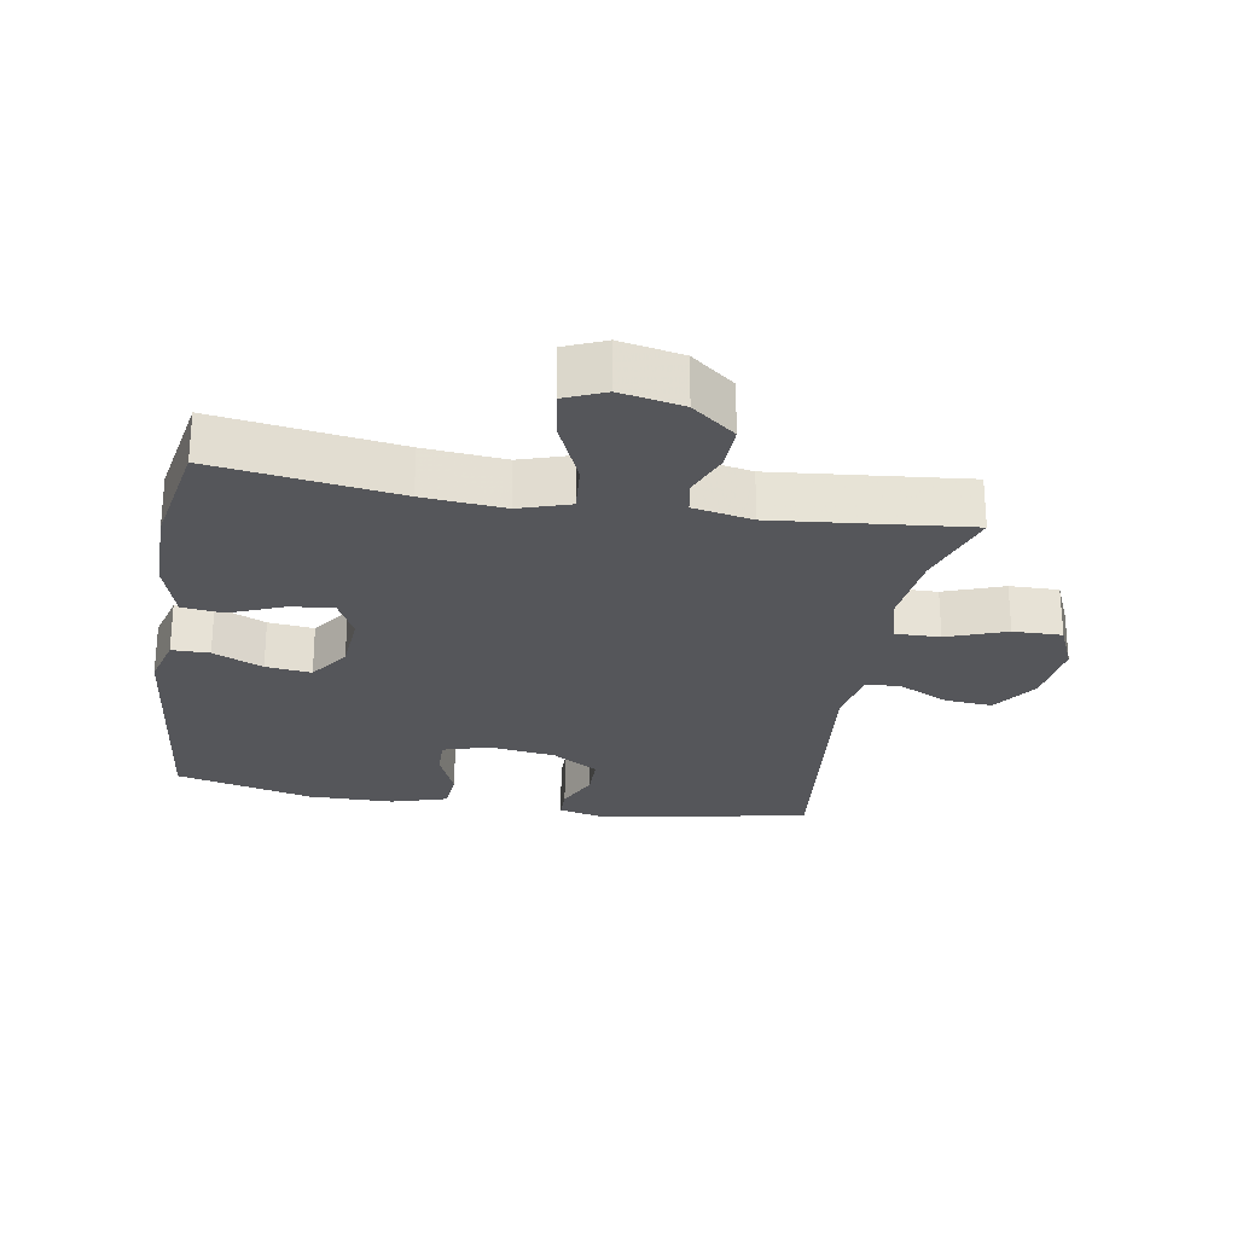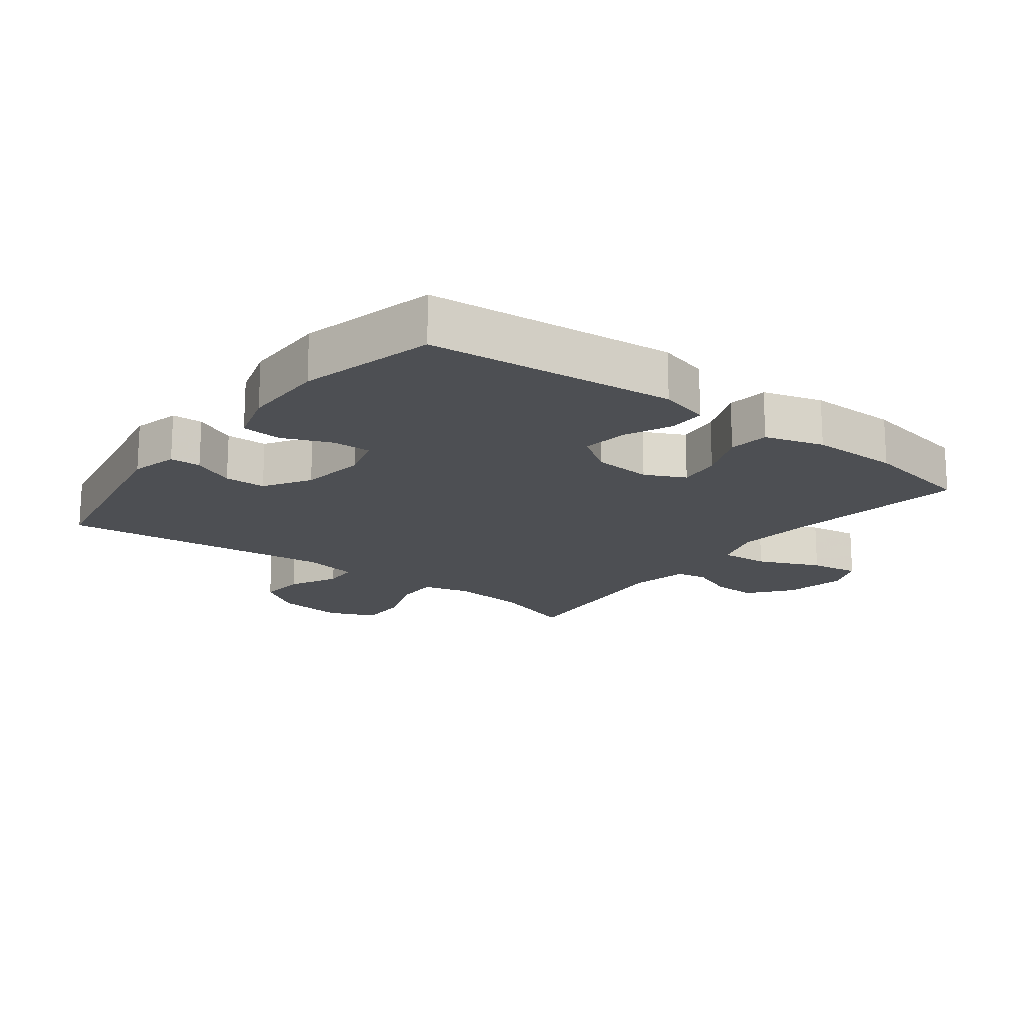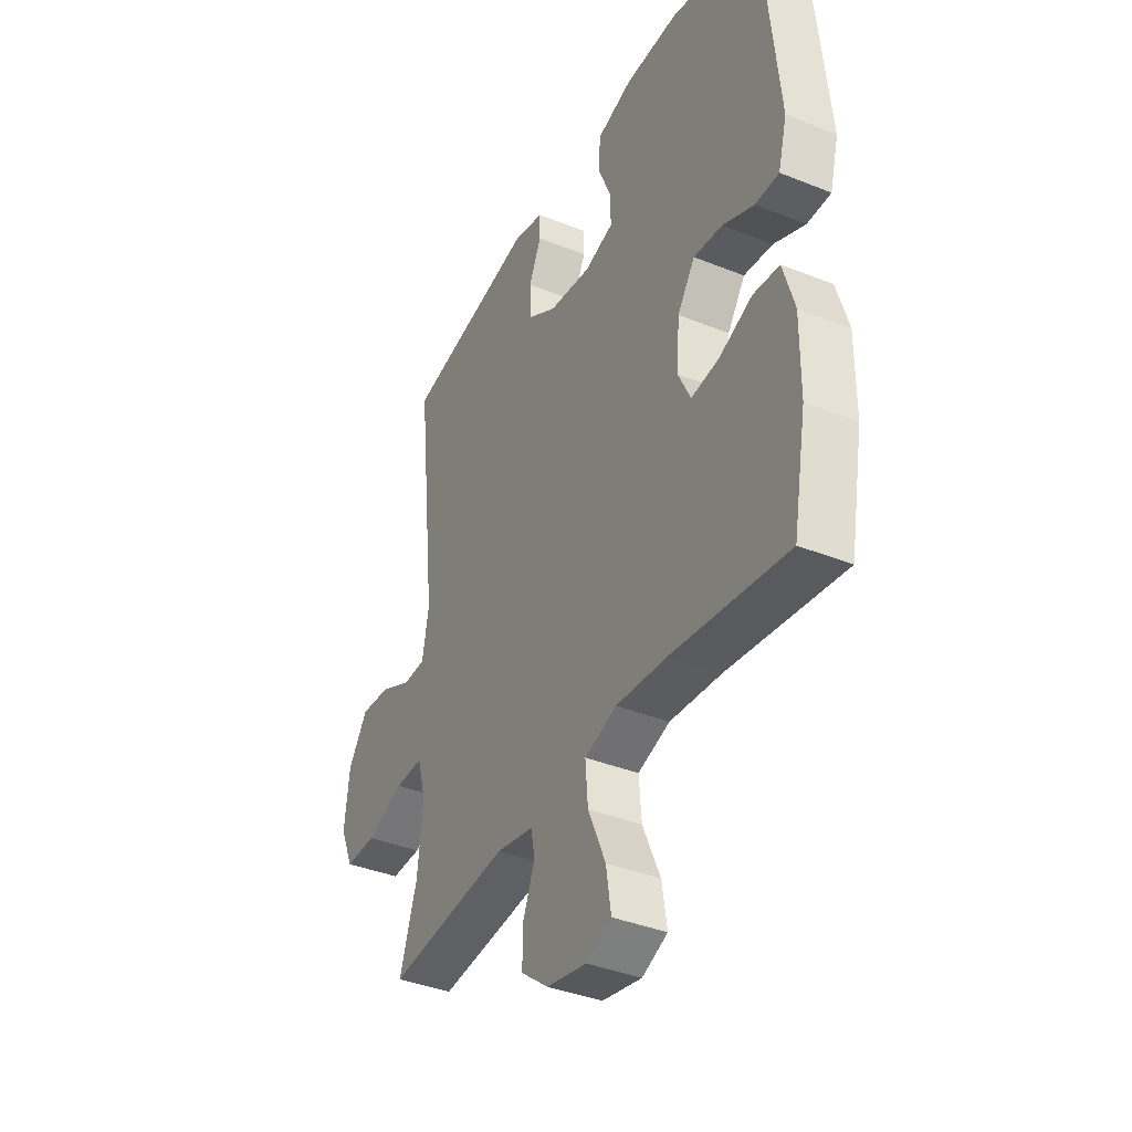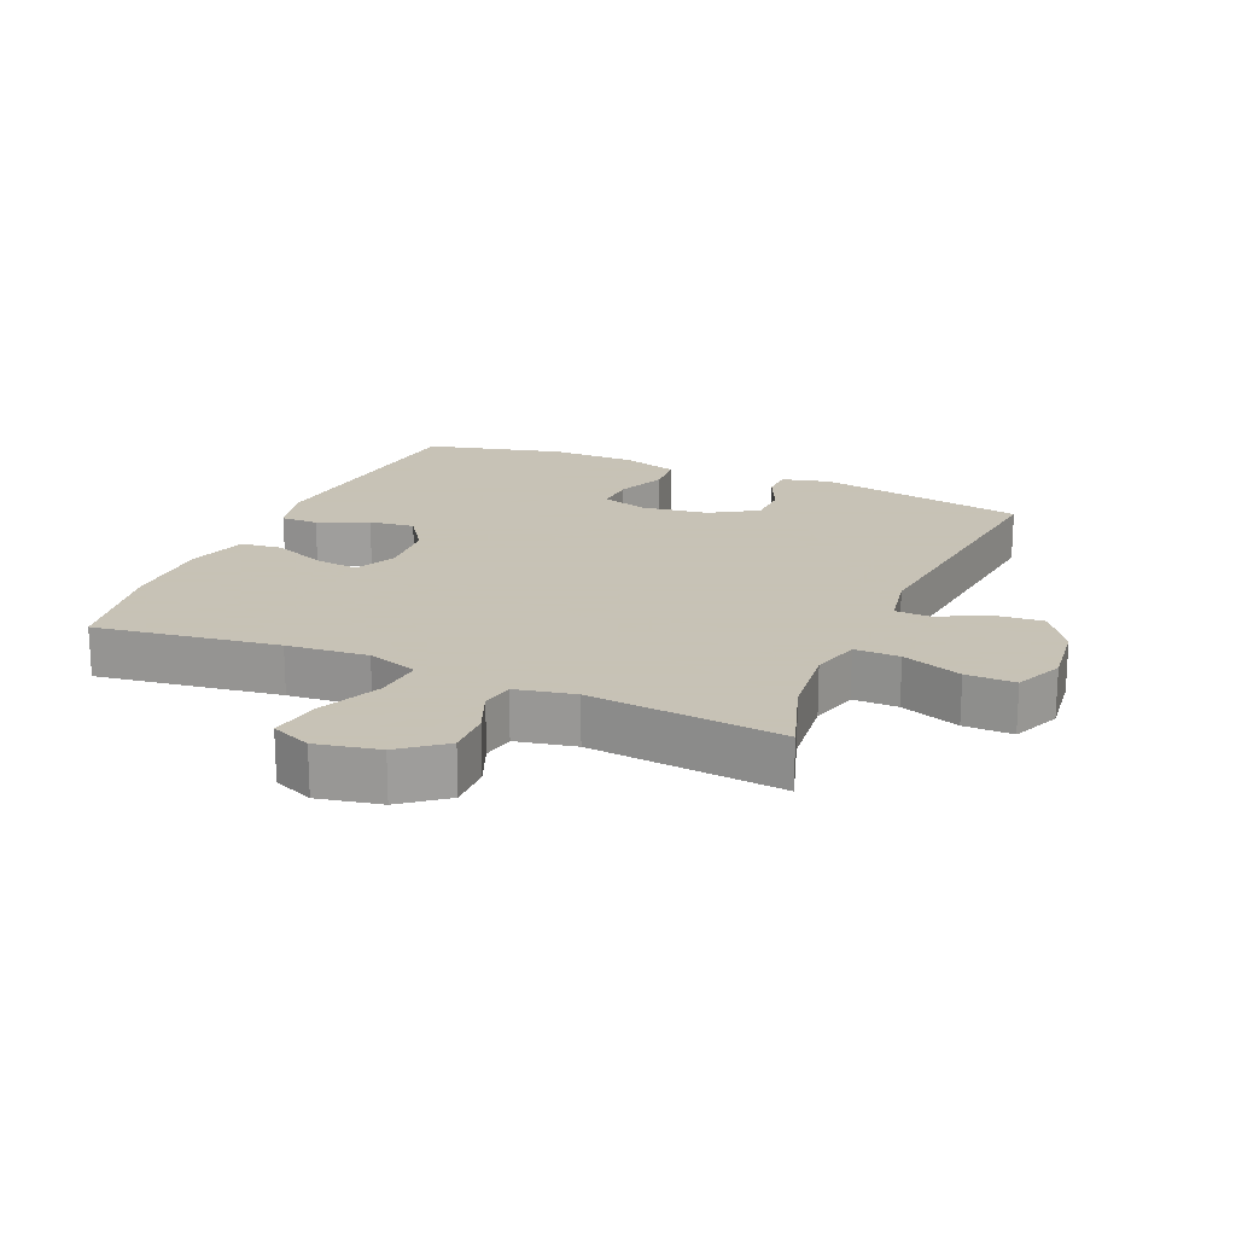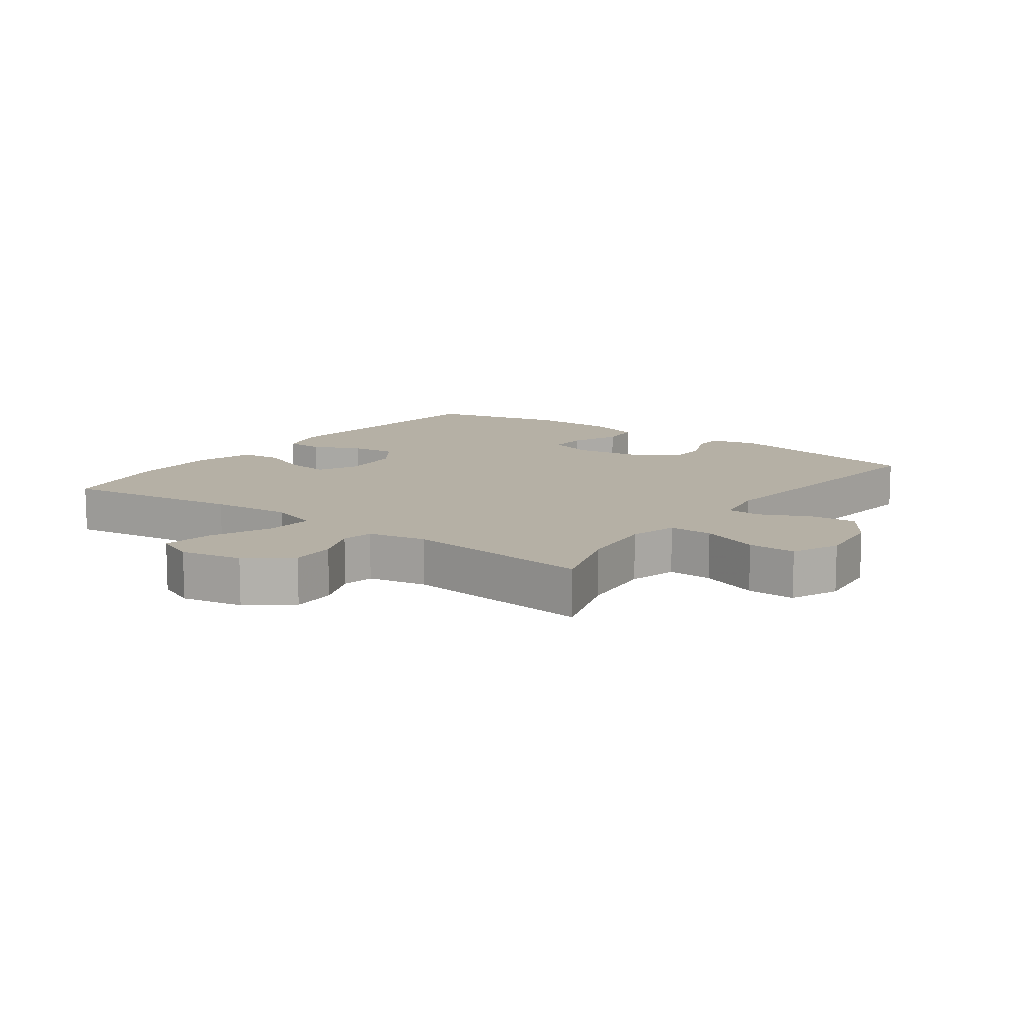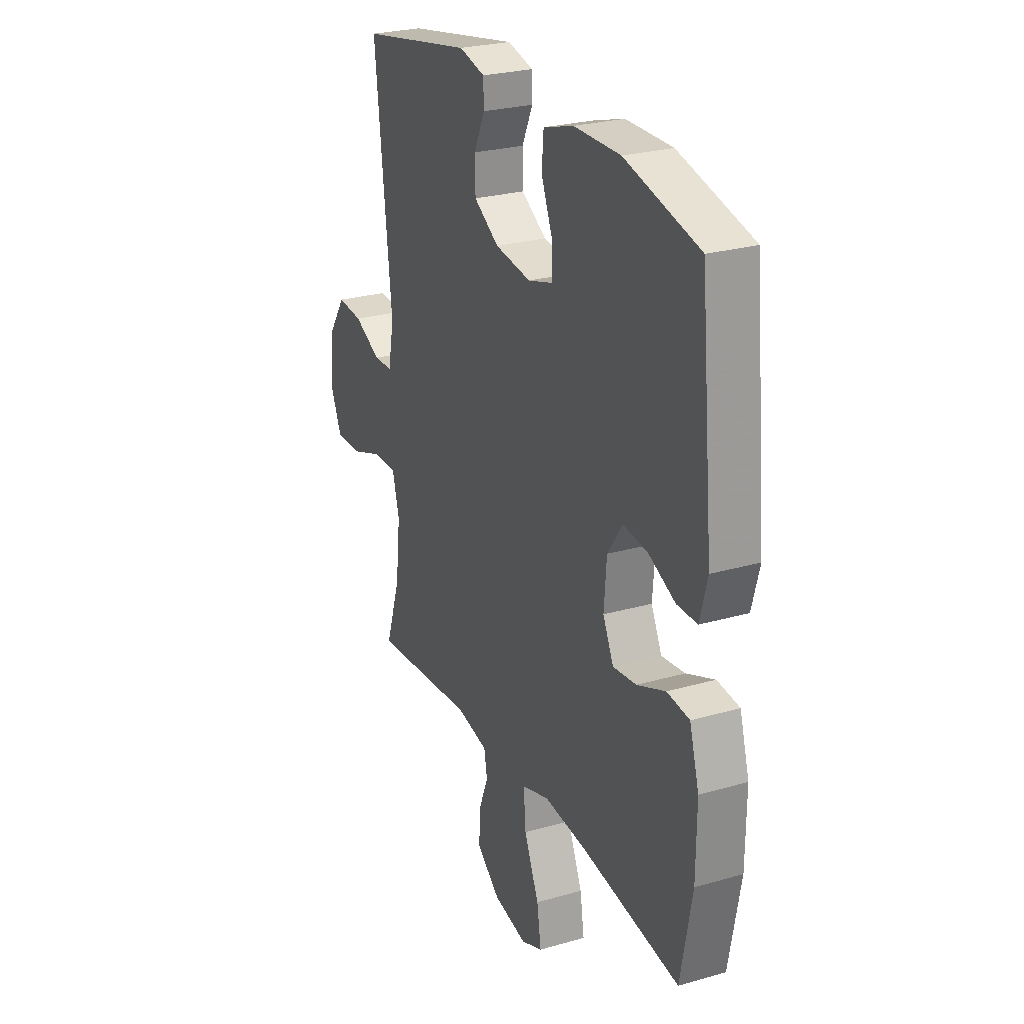
<metadata>
{"format":"obj","ext":"obj","renderer":"f3d","projection":"perspective","resolution":1024,"background":"white","views":[{"elev":-26.1,"azim":170.4,"up":"+Y"},{"elev":-17.5,"azim":52.6,"up":"+Y"},{"elev":-38.4,"azim":63.1,"up":"+Z"},{"elev":19.1,"azim":-156.7,"up":"+Y"},{"elev":11.7,"azim":-143.7,"up":"+Y"},{"elev":26.2,"azim":65.6,"up":"+Z"}]}
</metadata>
<code>
v 0.5 0.07 0.5
v 0.538 0.07 0.117
v 0.517 0.07 0.039
v 0.46 0.07 0.039
v 0.385 0.07 0.073
v 0.316 0.07 0.081
v 0.274 0.07 0.02
v 0.267 0.07 -0.071
v 0.297 0.07 -0.133
v 0.363 0.07 -0.125
v 0.443 0.07 -0.092
v 0.506 0.07 -0.099
v 0.533 0.07 -0.19
v 0.532 0.07 -0.327
v 0.5 0.07 -0.5
v 0.223 0.07 -0.46
v 0.1 0.07 -0.449
v 0.023 0.07 -0.474
v 0.029 0.07 -0.549
v 0.071 0.07 -0.645
v 0.083 0.07 -0.721
v 0.022 0.07 -0.747
v -0.073 0.07 -0.728
v -0.139 0.07 -0.676
v -0.137 0.07 -0.607
v -0.109 0.07 -0.538
v -0.118 0.07 -0.489
v -0.208 0.07 -0.471
v -0.5 0.07 -0.5
v -0.458 0.07 -0.372
v -0.445 0.07 -0.254
v -0.465 0.07 -0.18
v -0.533 0.07 -0.181
v -0.623 0.07 -0.214
v -0.697 0.07 -0.215
v -0.729 0.07 -0.142
v -0.717 0.07 -0.039
v -0.67 0.07 0.03
v -0.598 0.07 0.024
v -0.522 0.07 -0.013
v -0.469 0.07 -0.011
v -0.453 0.07 0.074
v -0.5 0.07 0.5
v -0.182 0.07 0.56
v -0.109 0.07 0.542
v -0.108 0.07 0.494
v -0.138 0.07 0.429
v -0.137 0.07 0.365
v -0.066 0.07 0.321
v 0.035 0.07 0.307
v 0.105 0.07 0.328
v 0.103 0.07 0.388
v 0.072 0.07 0.463
v 0.077 0.07 0.525
v 0.162 0.07 0.551
v 0.292 0.07 0.552
v 0.5 0 0.5
v 0.538 0 0.117
v 0.517 0 0.039
v 0.46 0 0.039
v 0.385 0 0.073
v 0.316 0 0.081
v 0.274 0 0.02
v 0.267 0 -0.071
v 0.297 0 -0.133
v 0.363 0 -0.125
v 0.443 0 -0.092
v 0.506 0 -0.099
v 0.533 0 -0.19
v 0.532 0 -0.327
v 0.5 0 -0.5
v 0.223 0 -0.46
v 0.1 0 -0.449
v 0.023 0 -0.474
v 0.029 0 -0.549
v 0.071 0 -0.645
v 0.083 0 -0.721
v 0.022 0 -0.747
v -0.073 0 -0.728
v -0.139 0 -0.676
v -0.137 0 -0.607
v -0.109 0 -0.538
v -0.118 0 -0.489
v -0.208 0 -0.471
v -0.5 0 -0.5
v -0.458 0 -0.372
v -0.445 0 -0.254
v -0.465 0 -0.18
v -0.533 0 -0.181
v -0.623 0 -0.214
v -0.697 0 -0.215
v -0.729 0 -0.142
v -0.717 0 -0.039
v -0.67 0 0.03
v -0.598 0 0.024
v -0.522 0 -0.013
v -0.469 0 -0.011
v -0.453 0 0.074
v -0.5 0 0.5
v -0.182 0 0.56
v -0.109 0 0.542
v -0.108 0 0.494
v -0.138 0 0.429
v -0.137 0 0.365
v -0.066 0 0.321
v 0.035 0 0.307
v 0.105 0 0.328
v 0.103 0 0.388
v 0.072 0 0.463
v 0.077 0 0.525
v 0.162 0 0.551
v 0.292 0 0.552
f 3 4 5
f 2 3 5
f 1 2 5
f 56 1 5
f 55 56 5
f 54 55 5
f 53 54 5
f 52 53 5
f 51 52 5 6
f 50 51 6 7
f 49 50 7 8
f 48 49 8 9
f 45 46 47
f 44 45 47
f 43 44 47
f 42 43 47
f 41 42 47 48
f 38 39 40
f 37 38 40
f 36 37 40
f 35 36 40
f 34 35 40
f 33 34 40
f 32 33 40 41
f 41 48 9
f 32 41 9
f 31 32 9
f 28 29 30
f 31 9 10
f 30 31 10
f 28 30 10
f 27 28 10
f 24 25 26
f 23 24 26
f 22 23 26
f 21 22 26
f 20 21 26
f 19 20 26
f 18 19 26 27
f 14 15 16
f 13 14 16
f 12 13 16
f 11 12 16
f 10 11 16
f 10 16 17
f 10 17 18 27
f 61 60 59
f 61 59 58
f 61 58 57
f 61 57 112
f 61 112 111
f 61 111 110
f 61 110 109
f 61 109 108
f 62 61 108 107
f 63 62 107 106
f 64 63 106 105
f 65 64 105 104
f 103 102 101
f 103 101 100
f 103 100 99
f 103 99 98
f 104 103 98 97
f 96 95 94
f 96 94 93
f 96 93 92
f 96 92 91
f 96 91 90
f 96 90 89
f 97 96 89 88
f 65 104 97
f 65 97 88
f 65 88 87
f 86 85 84
f 66 65 87
f 66 87 86
f 66 86 84
f 66 84 83
f 82 81 80
f 82 80 79
f 82 79 78
f 82 78 77
f 82 77 76
f 82 76 75
f 83 82 75 74
f 72 71 70
f 72 70 69
f 72 69 68
f 72 68 67
f 72 67 66
f 73 72 66
f 83 74 73 66
f 1 57 58 2
f 2 58 59 3
f 3 59 60 4
f 4 60 61 5
f 5 61 62 6
f 6 62 63 7
f 7 63 64 8
f 8 64 65 9
f 9 65 66 10
f 10 66 67 11
f 11 67 68 12
f 12 68 69 13
f 13 69 70 14
f 14 70 71 15
f 15 71 72 16
f 16 72 73 17
f 17 73 74 18
f 18 74 75 19
f 19 75 76 20
f 20 76 77 21
f 21 77 78 22
f 22 78 79 23
f 23 79 80 24
f 24 80 81 25
f 25 81 82 26
f 26 82 83 27
f 27 83 84 28
f 28 84 85 29
f 29 85 86 30
f 30 86 87 31
f 31 87 88 32
f 32 88 89 33
f 33 89 90 34
f 34 90 91 35
f 35 91 92 36
f 36 92 93 37
f 37 93 94 38
f 38 94 95 39
f 39 95 96 40
f 40 96 97 41
f 41 97 98 42
f 42 98 99 43
f 43 99 100 44
f 44 100 101 45
f 45 101 102 46
f 46 102 103 47
f 47 103 104 48
f 48 104 105 49
f 49 105 106 50
f 50 106 107 51
f 51 107 108 52
f 52 108 109 53
f 53 109 110 54
f 54 110 111 55
f 55 111 112 56
f 56 112 57 1

</code>
